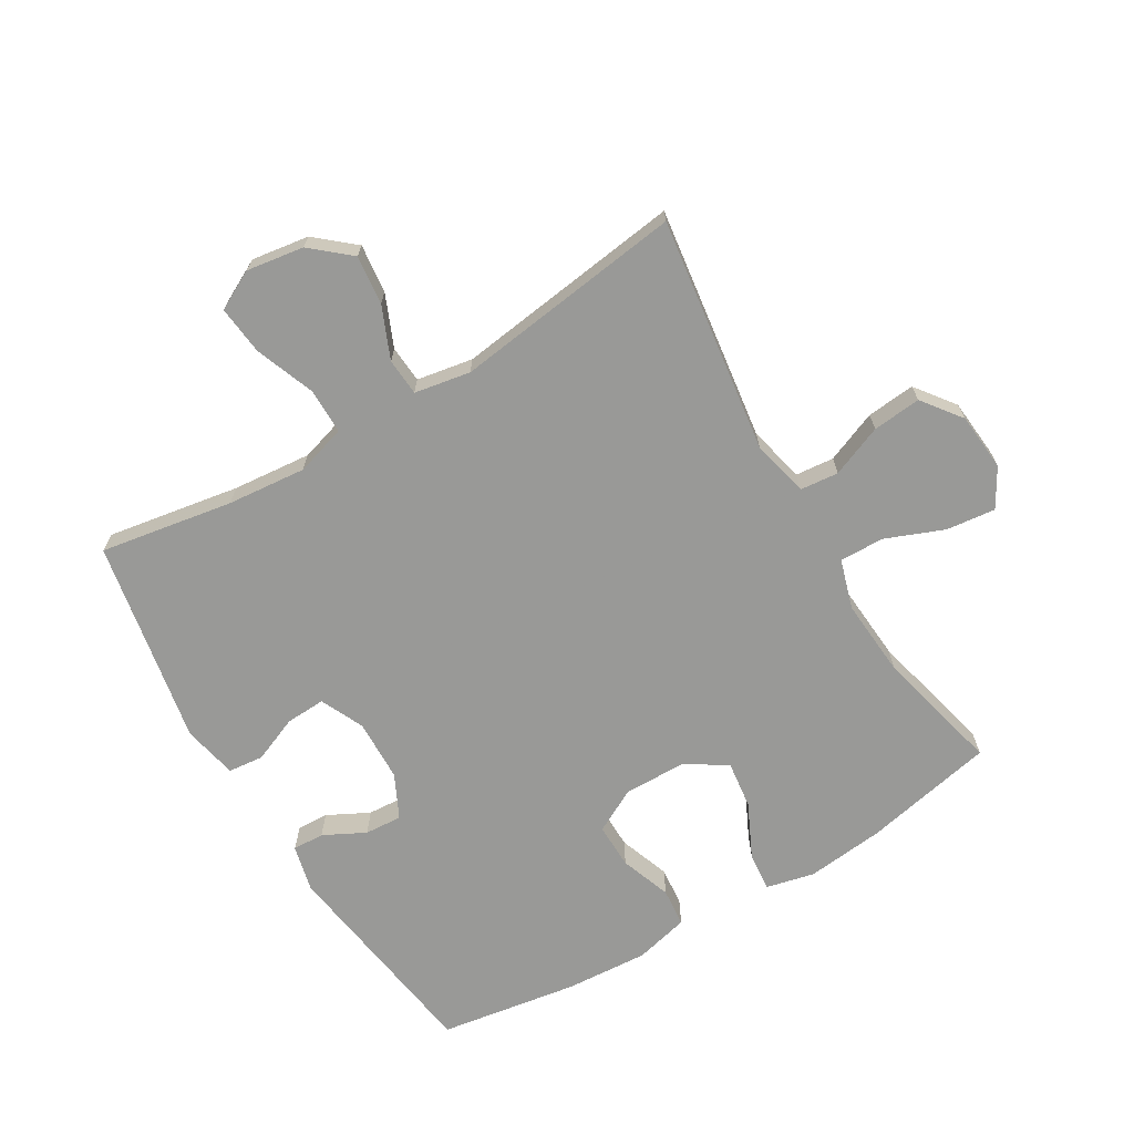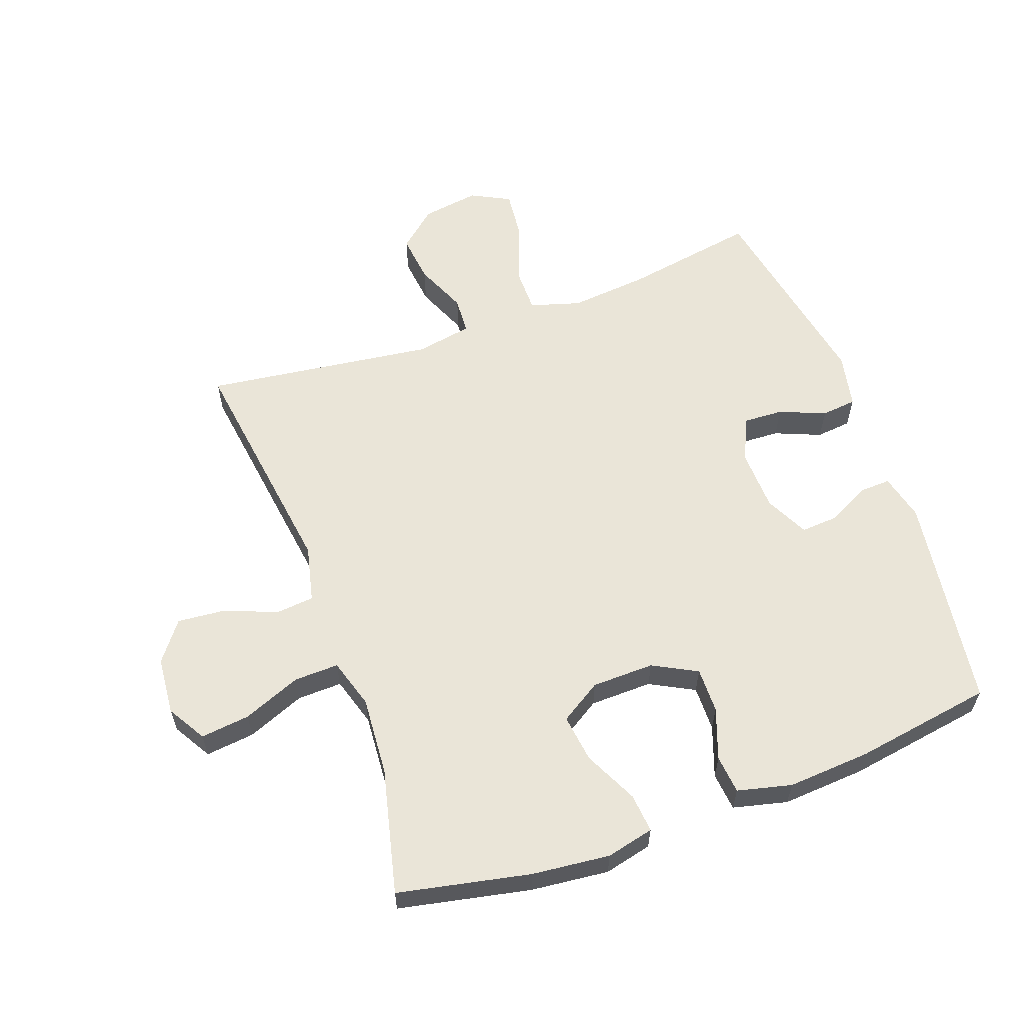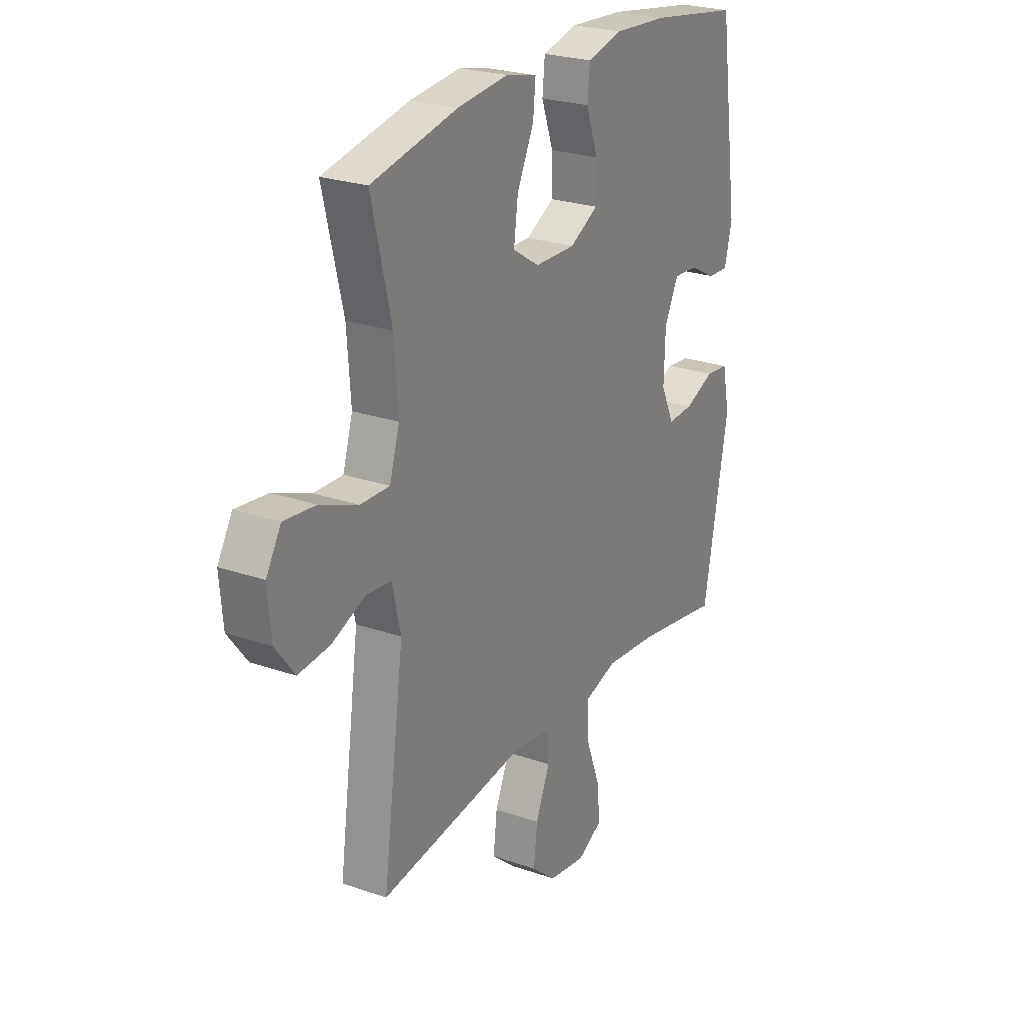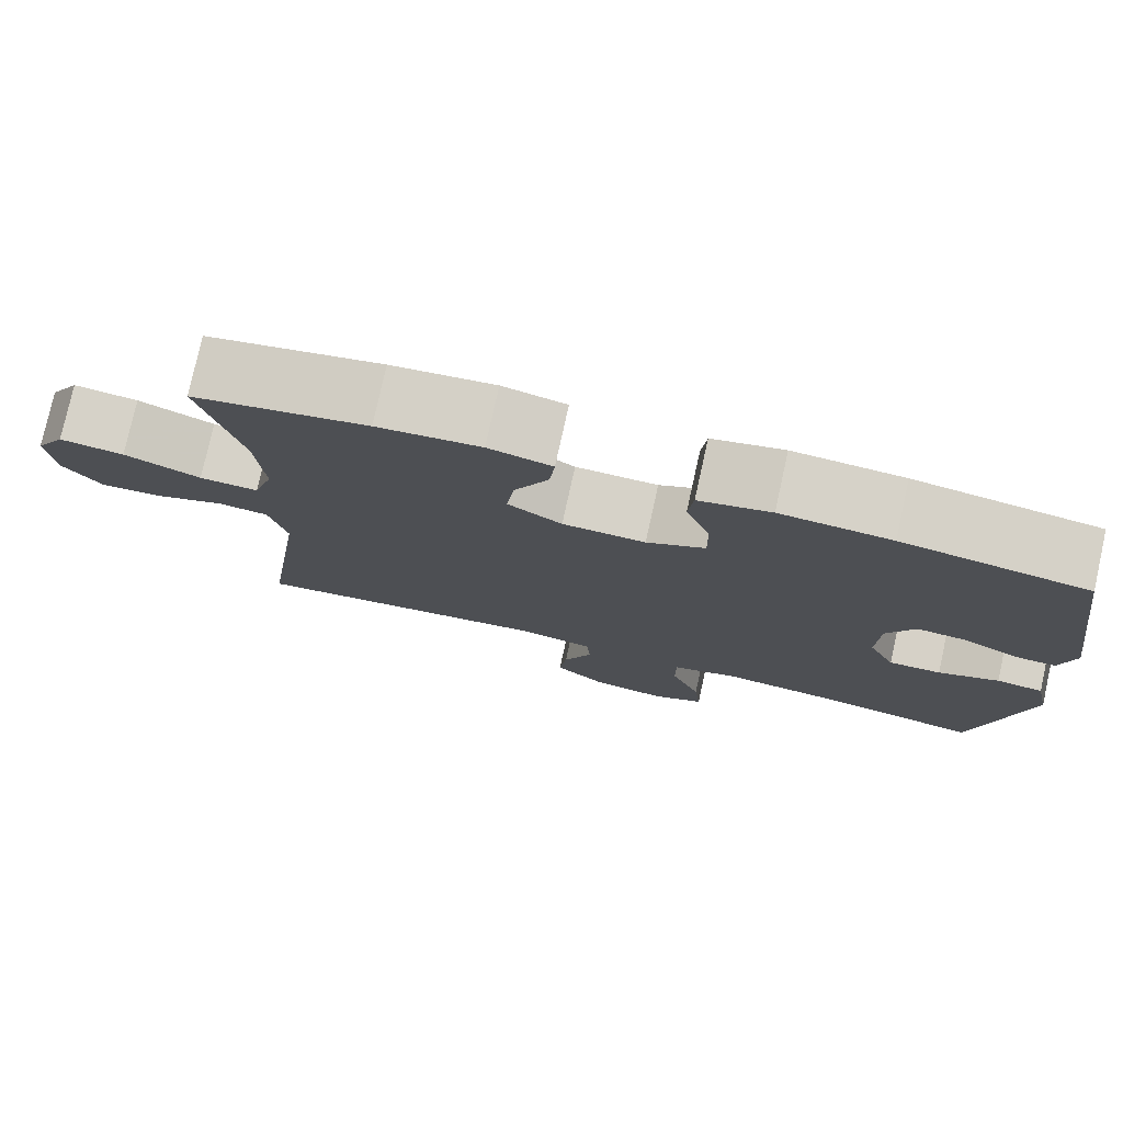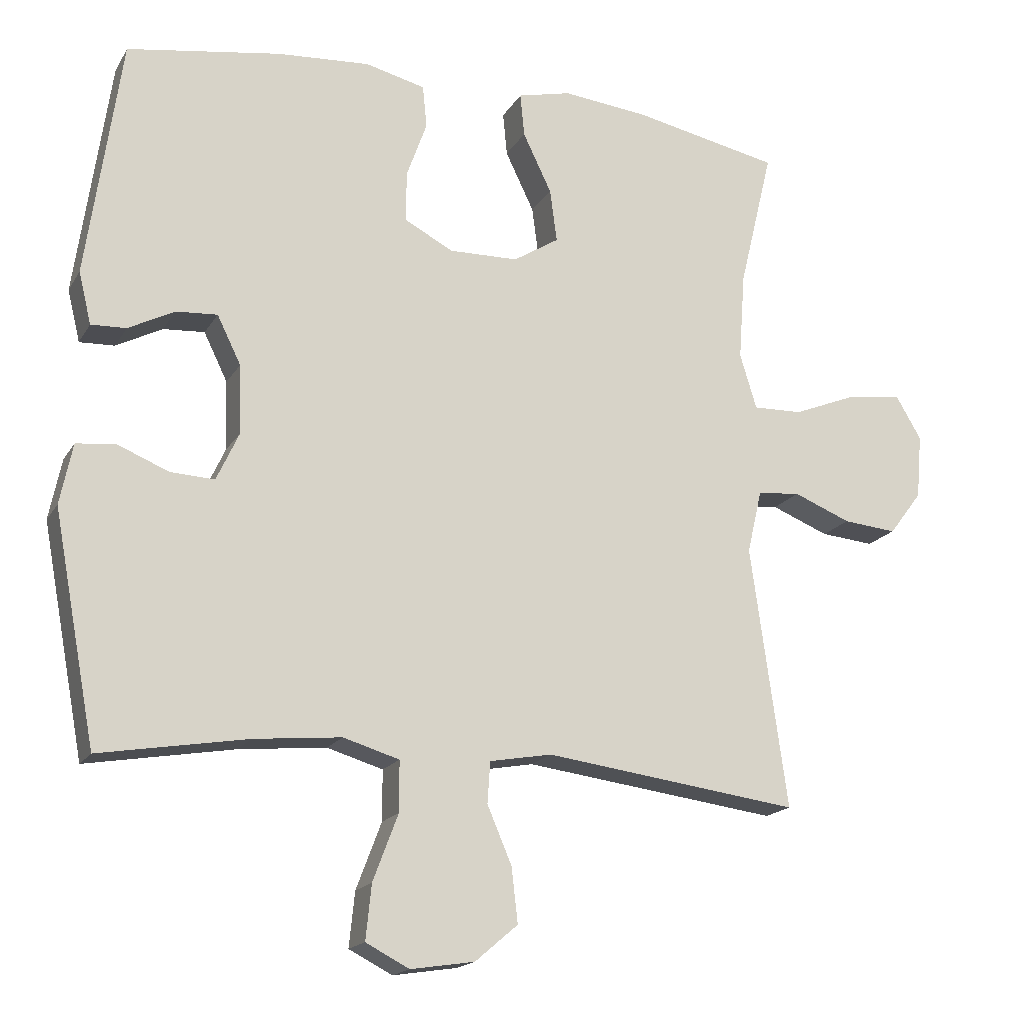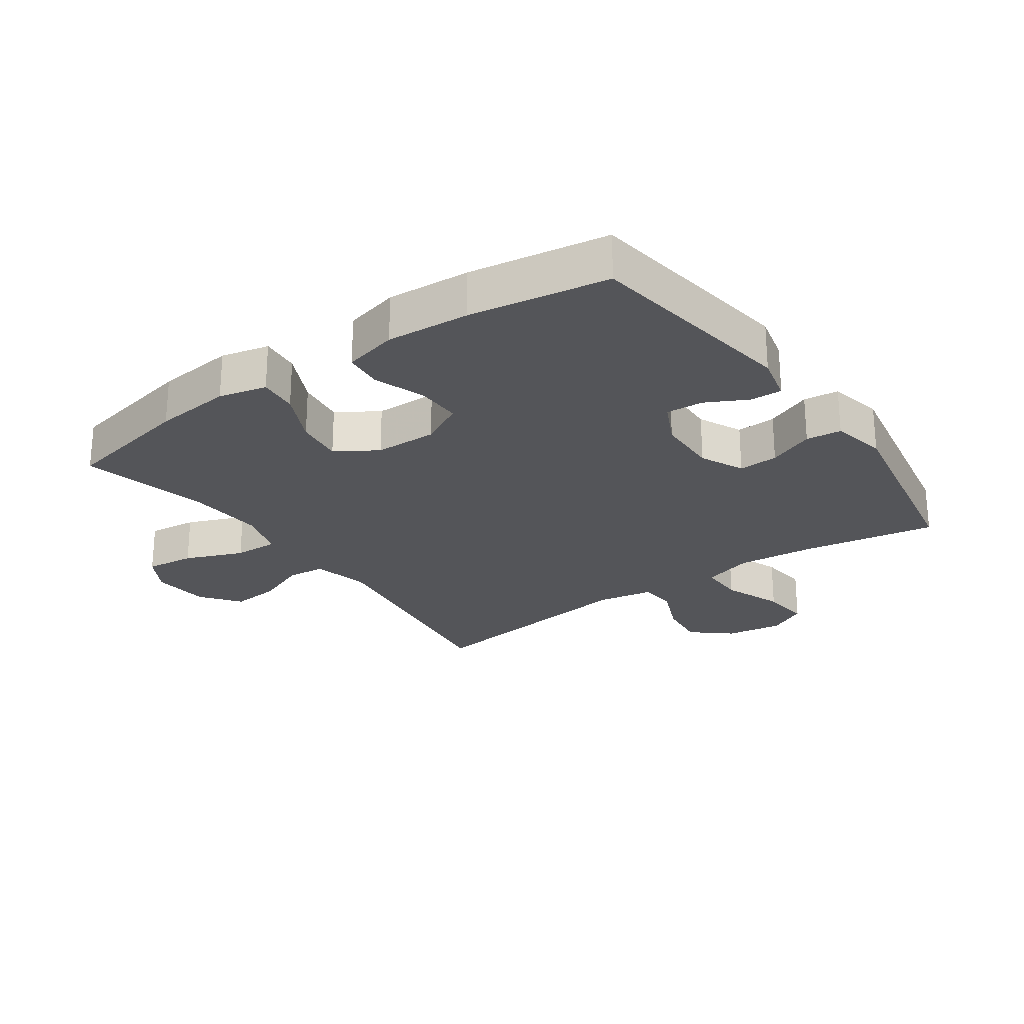
<metadata>
{"format":"obj","ext":"obj","renderer":"f3d","projection":"perspective","resolution":1024,"background":"white","views":[{"elev":-68.8,"azim":-149.1,"up":"+Y"},{"elev":59.5,"azim":-19.9,"up":"+Y"},{"elev":24.8,"azim":-60.6,"up":"+Z"},{"elev":77.8,"azim":12.5,"up":"+Z"},{"elev":-17.4,"azim":158.4,"up":"+Z"},{"elev":-24.8,"azim":35.3,"up":"+Y"}]}
</metadata>
<code>
v 0.5 0.07 0.5
v 0.549 0.07 0.157
v 0.531 0.07 0.083
v 0.481 0.07 0.085
v 0.415 0.07 0.119
v 0.356 0.07 0.123
v 0.322 0.07 0.054
v 0.319 0.07 -0.045
v 0.351 0.07 -0.114
v 0.414 0.07 -0.111
v 0.487 0.07 -0.081
v 0.543 0.07 -0.087
v 0.561 0.07 -0.174
v 0.5 0.07 -0.5
v 0.289 0.07 -0.464
v 0.164 0.07 -0.452
v 0.084 0.07 -0.476
v 0.084 0.07 -0.548
v 0.12 0.07 -0.643
v 0.128 0.07 -0.721
v 0.066 0.07 -0.753
v -0.025 0.07 -0.739
v -0.086 0.07 -0.687
v -0.077 0.07 -0.609
v -0.042 0.07 -0.527
v -0.046 0.07 -0.468
v -0.135 0.07 -0.452
v -0.5 0.07 -0.5
v -0.448 0.07 -0.126
v -0.469 0.07 -0.036
v -0.53 0.07 -0.03
v -0.612 0.07 -0.063
v -0.689 0.07 -0.07
v -0.736 0.07 -0.008
v -0.744 0.07 0.084
v -0.708 0.07 0.145
v -0.63 0.07 0.136
v -0.538 0.07 0.099
v -0.467 0.07 0.097
v -0.443 0.07 0.176
v -0.452 0.07 0.301
v -0.5 0.07 0.5
v -0.291 0.07 0.543
v -0.167 0.07 0.556
v -0.091 0.07 0.538
v -0.097 0.07 0.476
v -0.138 0.07 0.391
v -0.148 0.07 0.315
v -0.083 0.07 0.274
v 0.016 0.07 0.272
v 0.086 0.07 0.309
v 0.085 0.07 0.381
v 0.056 0.07 0.462
v 0.062 0.07 0.523
v 0.148 0.07 0.544
v 0.28 0.07 0.535
v 0.5 0 0.5
v 0.549 0 0.157
v 0.531 0 0.083
v 0.481 0 0.085
v 0.415 0 0.119
v 0.356 0 0.123
v 0.322 0 0.054
v 0.319 0 -0.045
v 0.351 0 -0.114
v 0.414 0 -0.111
v 0.487 0 -0.081
v 0.543 0 -0.087
v 0.561 0 -0.174
v 0.5 0 -0.5
v 0.289 0 -0.464
v 0.164 0 -0.452
v 0.084 0 -0.476
v 0.084 0 -0.548
v 0.12 0 -0.643
v 0.128 0 -0.721
v 0.066 0 -0.753
v -0.025 0 -0.739
v -0.086 0 -0.687
v -0.077 0 -0.609
v -0.042 0 -0.527
v -0.046 0 -0.468
v -0.135 0 -0.452
v -0.5 0 -0.5
v -0.448 0 -0.126
v -0.469 0 -0.036
v -0.53 0 -0.03
v -0.612 0 -0.063
v -0.689 0 -0.07
v -0.736 0 -0.008
v -0.744 0 0.084
v -0.708 0 0.145
v -0.63 0 0.136
v -0.538 0 0.099
v -0.467 0 0.097
v -0.443 0 0.176
v -0.452 0 0.301
v -0.5 0 0.5
v -0.291 0 0.543
v -0.167 0 0.556
v -0.091 0 0.538
v -0.097 0 0.476
v -0.138 0 0.391
v -0.148 0 0.315
v -0.083 0 0.274
v 0.016 0 0.272
v 0.086 0 0.309
v 0.085 0 0.381
v 0.056 0 0.462
v 0.062 0 0.523
v 0.148 0 0.544
v 0.28 0 0.535
f 3 4 5
f 2 3 5
f 1 2 5
f 56 1 5
f 55 56 5
f 54 55 5
f 53 54 5
f 52 53 5
f 51 52 5 6
f 50 51 6 7
f 49 50 7 8
f 48 49 8 9
f 45 46 47
f 44 45 47
f 43 44 47
f 42 43 47
f 41 42 47
f 40 41 47 48
f 39 40 48 9
f 36 37 38
f 35 36 38
f 34 35 38
f 33 34 38
f 32 33 38
f 31 32 38
f 38 39 9
f 31 38 9
f 30 31 9
f 27 28 29
f 29 30 9
f 27 29 9
f 26 27 9
f 23 24 25
f 22 23 25
f 21 22 25
f 20 21 25
f 19 20 25
f 18 19 25
f 17 18 25 26
f 26 9 10
f 17 26 10
f 16 17 10
f 13 14 15
f 12 13 15
f 11 12 15
f 10 11 15
f 10 15 16
f 61 60 59
f 61 59 58
f 61 58 57
f 61 57 112
f 61 112 111
f 61 111 110
f 61 110 109
f 61 109 108
f 62 61 108 107
f 63 62 107 106
f 64 63 106 105
f 65 64 105 104
f 103 102 101
f 103 101 100
f 103 100 99
f 103 99 98
f 103 98 97
f 104 103 97 96
f 65 104 96 95
f 94 93 92
f 94 92 91
f 94 91 90
f 94 90 89
f 94 89 88
f 94 88 87
f 65 95 94
f 65 94 87
f 65 87 86
f 85 84 83
f 65 86 85
f 65 85 83
f 65 83 82
f 81 80 79
f 81 79 78
f 81 78 77
f 81 77 76
f 81 76 75
f 81 75 74
f 82 81 74 73
f 66 65 82
f 66 82 73
f 66 73 72
f 71 70 69
f 71 69 68
f 71 68 67
f 71 67 66
f 72 71 66
f 1 57 58 2
f 2 58 59 3
f 3 59 60 4
f 4 60 61 5
f 5 61 62 6
f 6 62 63 7
f 7 63 64 8
f 8 64 65 9
f 9 65 66 10
f 10 66 67 11
f 11 67 68 12
f 12 68 69 13
f 13 69 70 14
f 14 70 71 15
f 15 71 72 16
f 16 72 73 17
f 17 73 74 18
f 18 74 75 19
f 19 75 76 20
f 20 76 77 21
f 21 77 78 22
f 22 78 79 23
f 23 79 80 24
f 24 80 81 25
f 25 81 82 26
f 26 82 83 27
f 27 83 84 28
f 28 84 85 29
f 29 85 86 30
f 30 86 87 31
f 31 87 88 32
f 32 88 89 33
f 33 89 90 34
f 34 90 91 35
f 35 91 92 36
f 36 92 93 37
f 37 93 94 38
f 38 94 95 39
f 39 95 96 40
f 40 96 97 41
f 41 97 98 42
f 42 98 99 43
f 43 99 100 44
f 44 100 101 45
f 45 101 102 46
f 46 102 103 47
f 47 103 104 48
f 48 104 105 49
f 49 105 106 50
f 50 106 107 51
f 51 107 108 52
f 52 108 109 53
f 53 109 110 54
f 54 110 111 55
f 55 111 112 56
f 56 112 57 1

</code>
